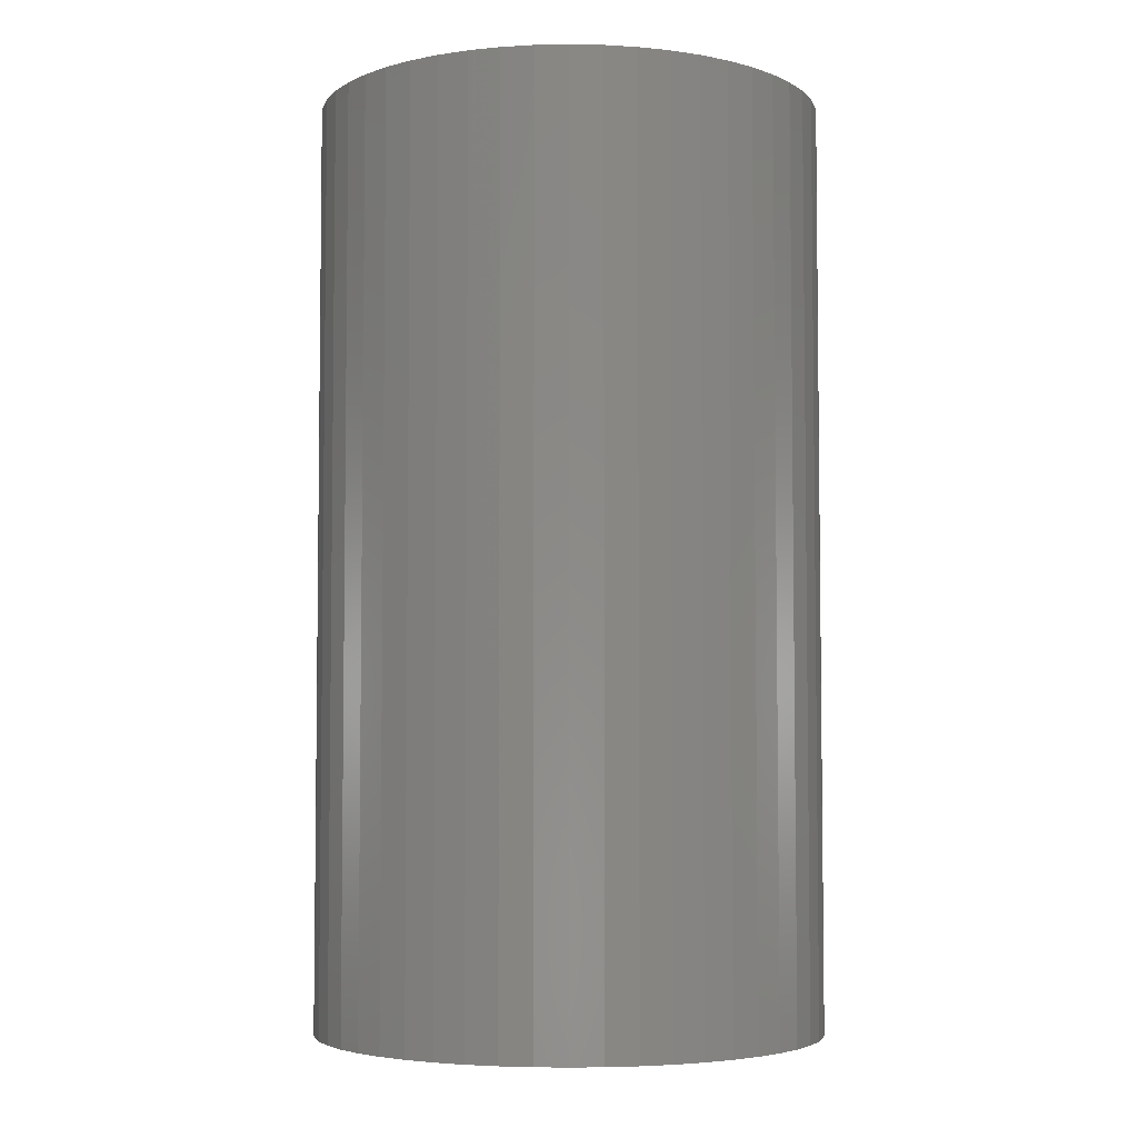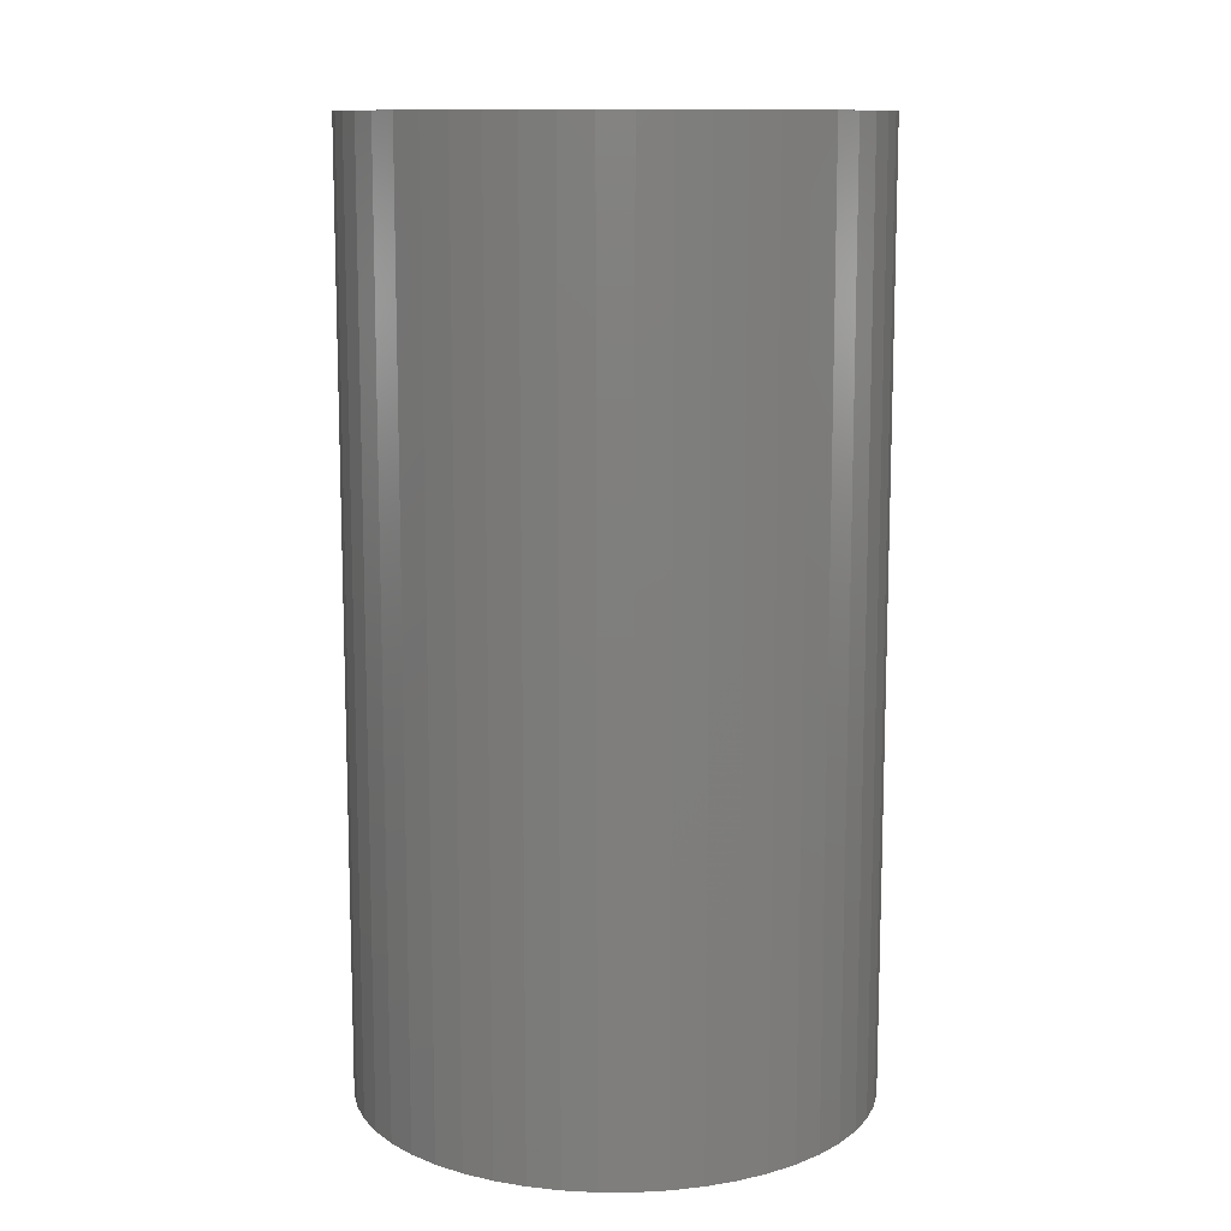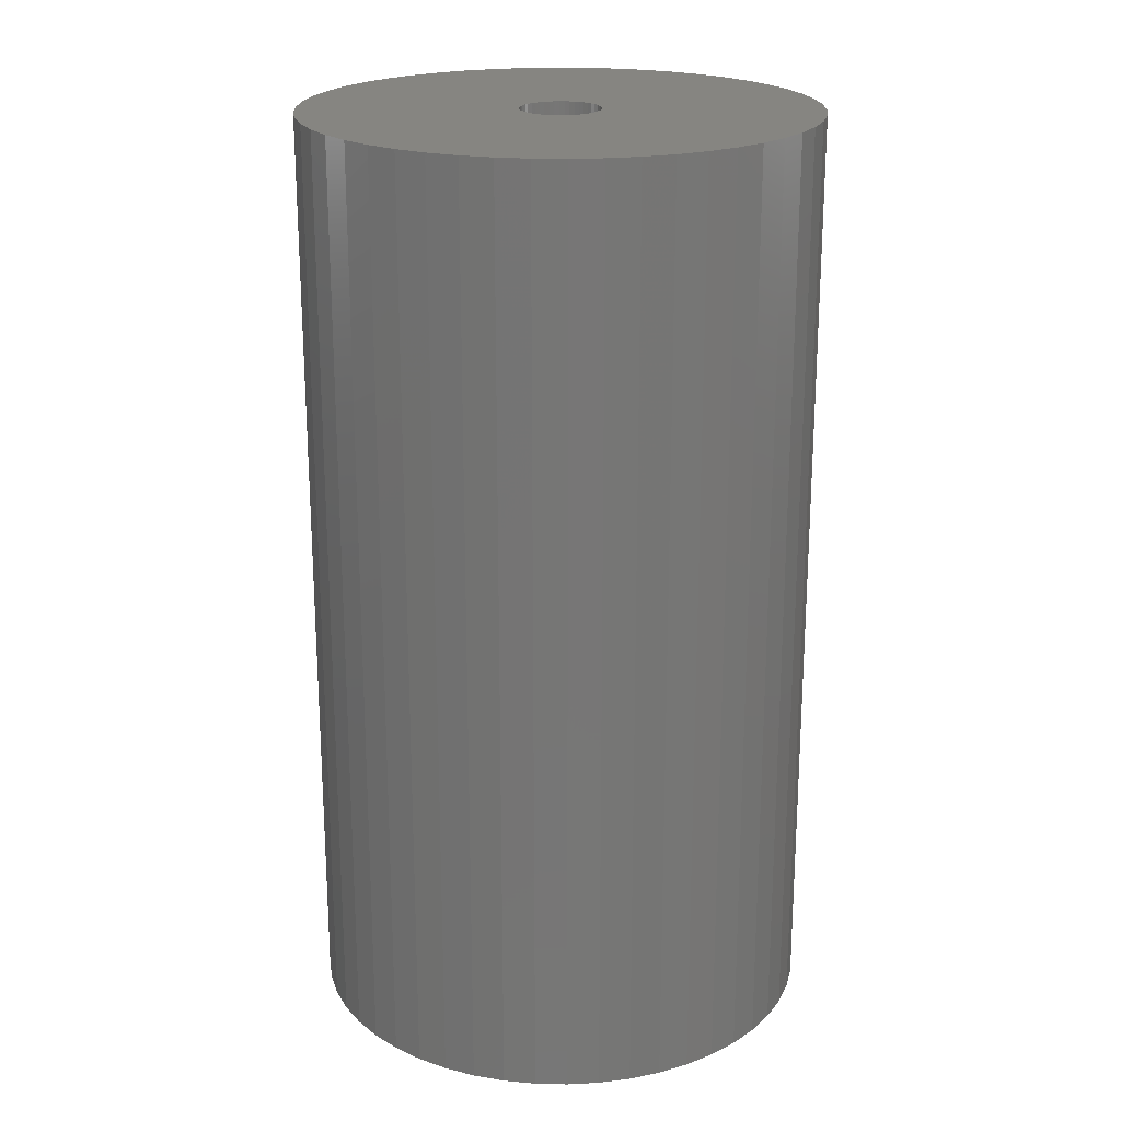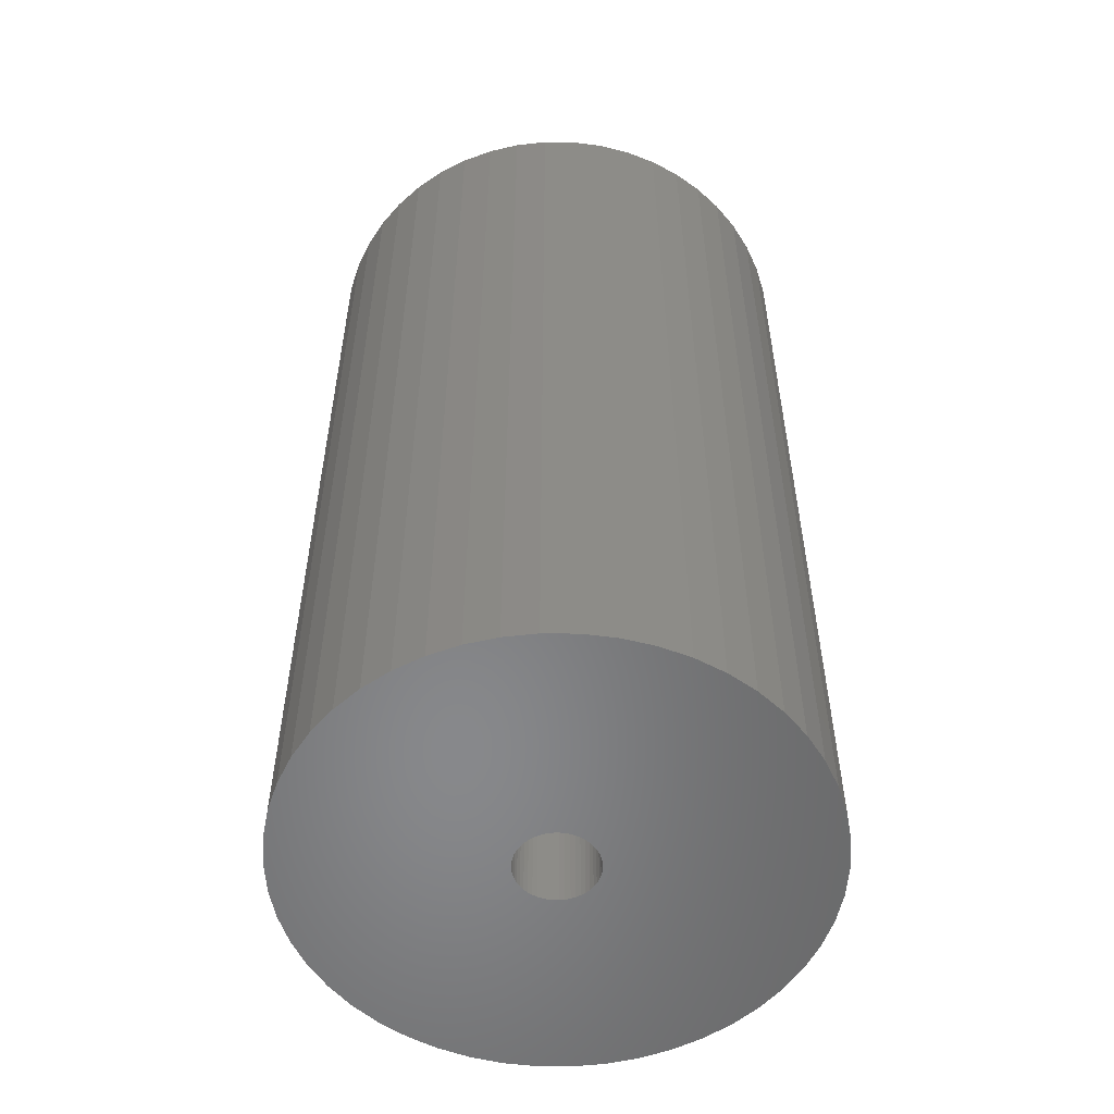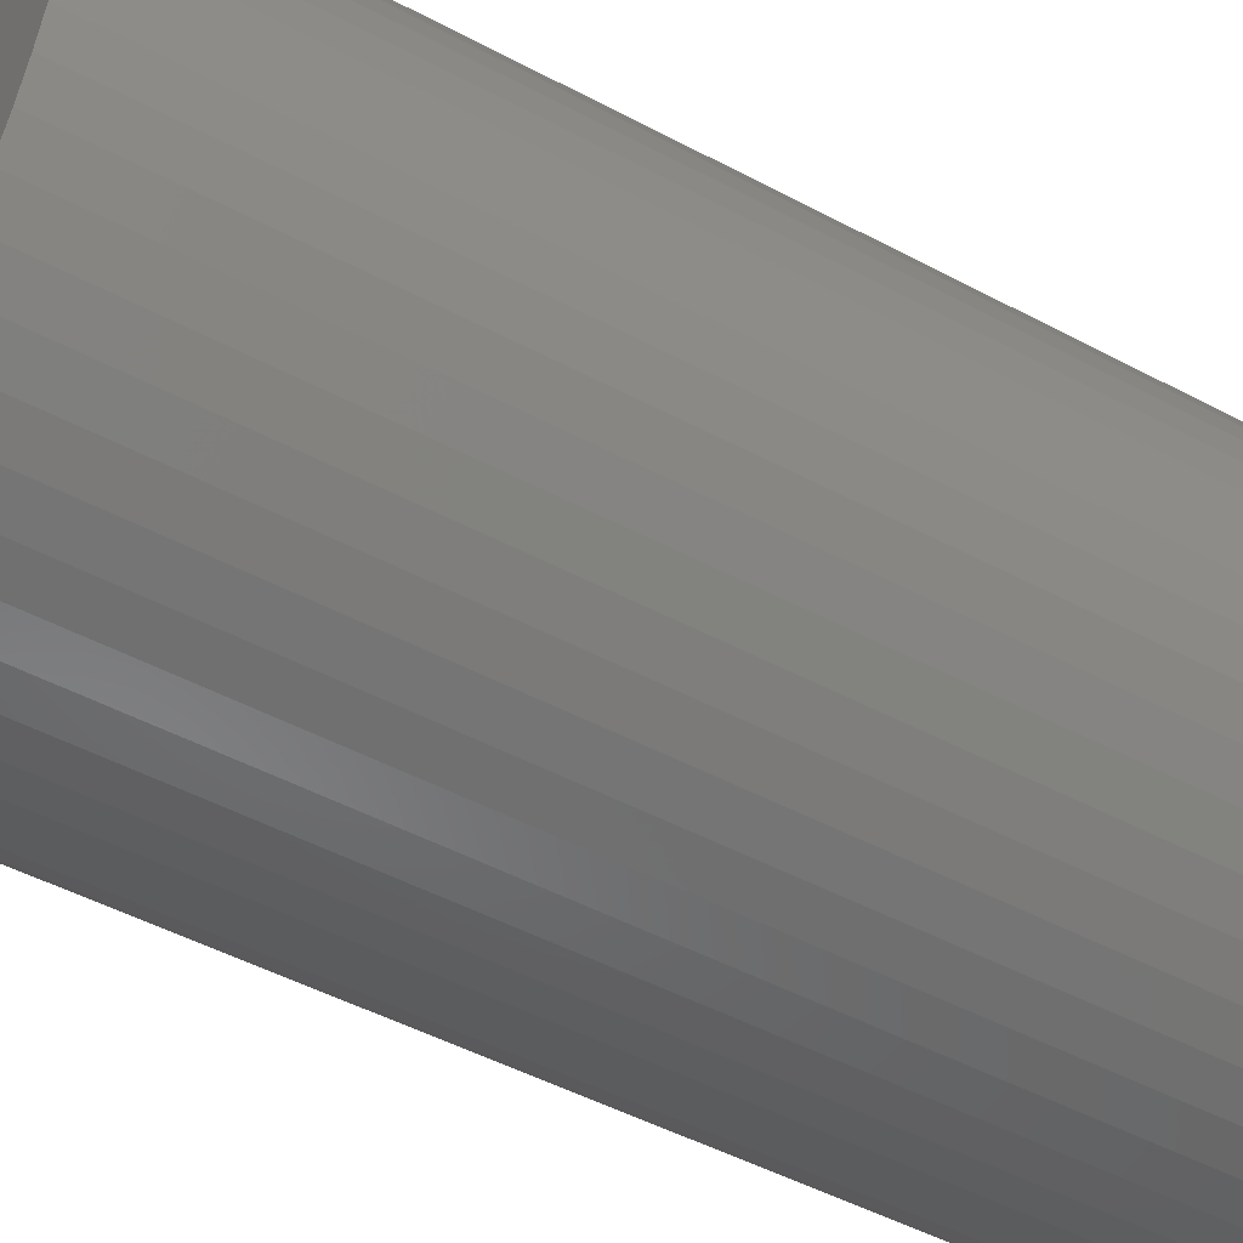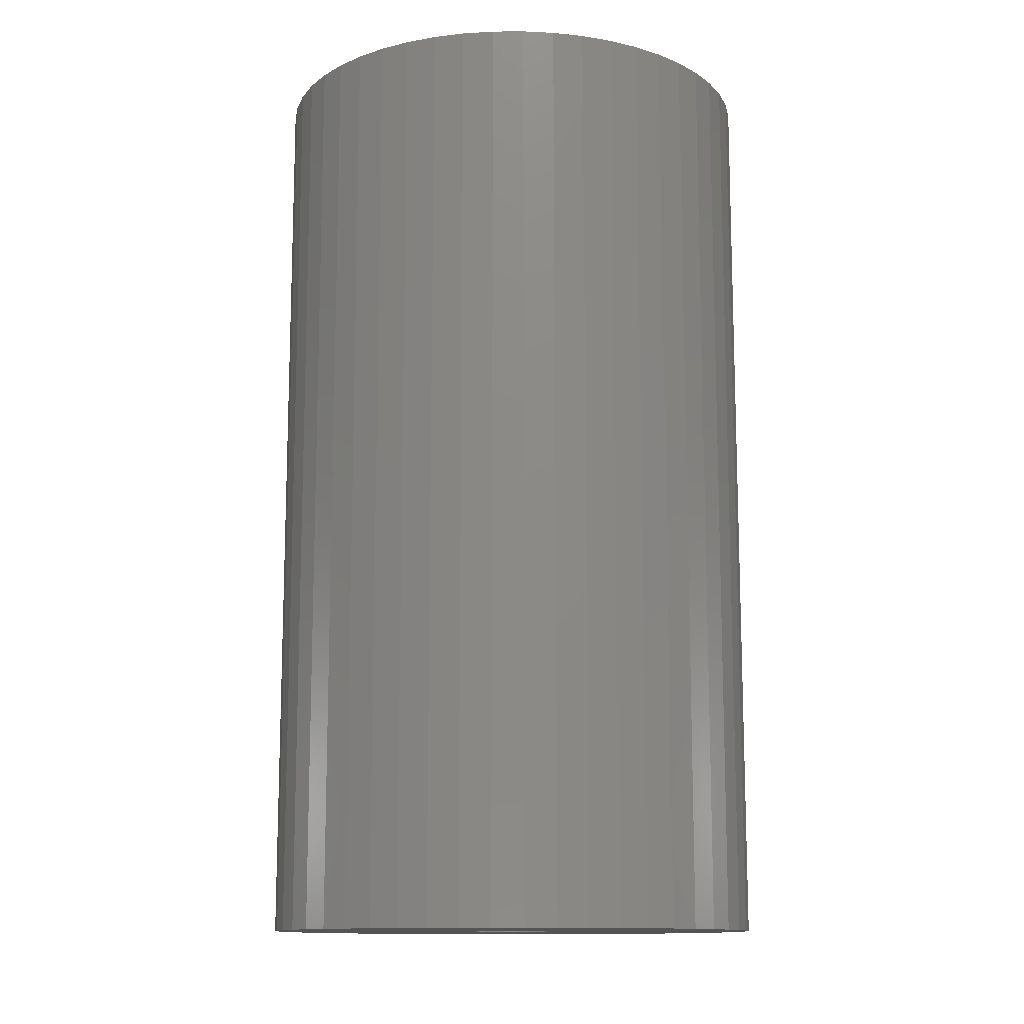
<metadata>
{"format":"stl","ext":"stl","renderer":"f3d","projection":"perspective","resolution":1024,"background":"white","views":[{"elev":-4.6,"azim":-3.6,"up":"+Z"},{"elev":11.4,"azim":-86.4,"up":"+Z"},{"elev":21.2,"azim":59.7,"up":"+Z"},{"elev":-54.7,"azim":-86.9,"up":"+Z"},{"elev":-48.8,"azim":59.3,"up":"+Y"},{"elev":-12.6,"azim":130.5,"up":"+Z"}]}
</metadata>
<code>
# stl→obj: 200 verts, 400 faces
v 11.5 0 21
v 11.41 1.441 -21
v 11.41 1.441 21
v 11.5 0 -21
v -11.5 0 -21
v -11.41 1.441 21
v -11.41 1.441 -21
v -11.5 0 21
v 0.7221 11.48 -21
v -0.7221 11.48 21
v 0.7221 11.48 21
v -0.7221 11.48 -21
v 7.33 -8.861 -21
v 8.383 -7.872 21
v 7.33 -8.861 21
v 8.383 -7.872 -21
v 8.383 7.872 -21
v 7.33 8.861 21
v 8.383 7.872 21
v 7.33 8.861 -21
v -7.33 8.861 -21
v -8.383 7.872 21
v -7.33 8.861 21
v -8.383 7.872 -21
v -3.554 10.94 -21
v -4.896 10.41 21
v -3.554 10.94 21
v -4.896 10.41 -21
v 10.69 4.233 21
v 10.08 5.54 -21
v 10.08 5.54 21
v 10.69 4.233 -21
v 4.896 10.41 -21
v 3.554 10.94 21
v 4.896 10.41 21
v 3.554 10.94 -21
v 6.162 9.71 21
v 6.162 9.71 -21
v -10.08 5.54 -21
v -9.304 6.76 21
v -9.304 6.76 -21
v -10.08 5.54 21
v -11.14 2.86 21
v -11.14 2.86 -21
v -6.162 9.71 -21
v -6.162 9.71 21
v -2.155 11.3 21
v -2.155 11.3 -21
v 0.7221 -11.48 -21
v 2.155 -11.3 21
v 0.7221 -11.48 21
v 2.155 -11.3 -21
v 11.14 2.86 21
v 11.14 2.86 -21
v 9.304 6.76 21
v 9.304 6.76 -21
v 2.155 11.3 21
v 2.155 11.3 -21
v -10.69 4.233 -21
v -10.69 4.233 21
v 1.8 0 21
v 1.786 0.2256 21
v 11.41 -1.441 21
v 1.743 0.4476 21
v 1.786 -0.2256 21
v 1.674 0.6626 21
v 11.14 -2.86 21
v 1.577 0.8672 21
v 1.743 -0.4476 21
v 1.456 1.058 21
v 10.69 -4.233 21
v 1.312 1.232 21
v 1.674 -0.6626 21
v 1.147 1.387 21
v 10.08 -5.54 21
v 0.9645 1.52 21
v 1.577 -0.8672 21
v 0.7664 1.629 21
v 9.304 -6.76 21
v 0.5562 1.712 21
v 1.456 -1.058 21
v 0.3373 1.768 21
v 0.113 1.796 21
v -0.113 1.796 21
v -0.3373 1.768 21
v -0.5562 1.712 21
v -0.7664 1.629 21
v -0.9645 1.52 21
v -1.147 1.387 21
v -1.312 1.232 21
v -1.456 1.058 21
v 1.312 -1.232 21
v 1.147 -1.387 21
v 6.162 -9.71 21
v 0.9645 -1.52 21
v 4.896 -10.41 21
v 0.7664 -1.629 21
v 3.554 -10.94 21
v 0.5562 -1.712 21
v 0.3373 -1.768 21
v 0.113 -1.796 21
v -0.113 -1.796 21
v -0.7221 -11.48 21
v -0.3373 -1.768 21
v -2.155 -11.3 21
v -0.5562 -1.712 21
v -3.554 -10.94 21
v -0.7664 -1.629 21
v -4.896 -10.41 21
v -0.9645 -1.52 21
v -6.162 -9.71 21
v -1.147 -1.387 21
v -7.33 -8.861 21
v -1.312 -1.232 21
v -8.383 -7.872 21
v -1.456 -1.058 21
v -9.304 -6.76 21
v -1.577 -0.8672 21
v -10.08 -5.54 21
v -1.674 -0.6626 21
v -10.69 -4.233 21
v -1.743 -0.4476 21
v -11.14 -2.86 21
v -1.786 -0.2256 21
v -11.41 -1.441 21
v -1.8 0 21
v -1.577 0.8672 21
v -1.674 0.6626 21
v -1.743 0.4476 21
v -1.786 0.2256 21
v 11.41 -1.441 -21
v -11.41 -1.441 -21
v -10.69 -4.233 -21
v -11.14 -2.86 -21
v 6.162 -9.71 -21
v 3.554 -10.94 -21
v 4.896 -10.41 -21
v 10.69 -4.233 -21
v 10.08 -5.54 -21
v 11.14 -2.86 -21
v -0.7221 -11.48 -21
v -4.896 -10.41 -21
v -3.554 -10.94 -21
v -8.383 -7.872 -21
v -9.304 -6.76 -21
v 1.8 0 -21
v 1.786 -0.2256 -21
v 1.743 -0.4476 -21
v 1.786 0.2256 -21
v 1.674 -0.6626 -21
v 1.577 -0.8672 -21
v 9.304 -6.76 -21
v 1.743 0.4476 -21
v 1.456 -1.058 -21
v 1.312 -1.232 -21
v 1.674 0.6626 -21
v 1.147 -1.387 -21
v 0.9645 -1.52 -21
v 1.577 0.8672 -21
v 0.7664 -1.629 -21
v 0.5562 -1.712 -21
v 1.456 1.058 -21
v 0.3373 -1.768 -21
v 0.113 -1.796 -21
v -0.113 -1.796 -21
v -0.3373 -1.768 -21
v -2.155 -11.3 -21
v -0.5562 -1.712 -21
v -0.7664 -1.629 -21
v -0.9645 -1.52 -21
v -6.162 -9.71 -21
v -1.147 -1.387 -21
v -7.33 -8.861 -21
v -1.312 -1.232 -21
v -1.456 -1.058 -21
v 1.312 1.232 -21
v 1.147 1.387 -21
v 0.9645 1.52 -21
v 0.7664 1.629 -21
v 0.5562 1.712 -21
v 0.3373 1.768 -21
v 0.113 1.796 -21
v -0.113 1.796 -21
v -0.3373 1.768 -21
v -0.5562 1.712 -21
v -0.7664 1.629 -21
v -0.9645 1.52 -21
v -1.147 1.387 -21
v -1.312 1.232 -21
v -1.456 1.058 -21
v -1.577 0.8672 -21
v -1.674 0.6626 -21
v -1.743 0.4476 -21
v -1.786 0.2256 -21
v -1.8 0 -21
v -1.577 -0.8672 -21
v -10.08 -5.54 -21
v -1.674 -0.6626 -21
v -1.743 -0.4476 -21
v -1.786 -0.2256 -21
f 1 2 3
f 2 1 4
f 5 6 7
f 6 5 8
f 9 10 11
f 10 9 12
f 13 14 15
f 14 13 16
f 17 18 19
f 18 17 20
f 21 22 23
f 22 21 24
f 25 26 27
f 26 25 28
f 29 30 31
f 30 29 32
f 33 34 35
f 34 33 36
f 20 37 18
f 37 20 38
f 39 40 41
f 40 39 42
f 41 22 24
f 22 41 40
f 7 43 44
f 43 7 6
f 45 23 46
f 23 45 21
f 12 47 10
f 47 12 48
f 49 50 51
f 50 49 52
f 53 32 29
f 32 53 54
f 3 54 53
f 54 3 2
f 55 17 19
f 17 55 56
f 31 56 55
f 56 31 30
f 36 57 34
f 57 36 58
f 58 11 57
f 11 58 9
f 38 35 37
f 35 38 33
f 59 42 39
f 42 59 60
f 61 1 3
f 62 3 53
f 1 61 63
f 64 53 29
f 65 63 61
f 66 29 31
f 63 65 67
f 68 31 55
f 69 67 65
f 70 55 19
f 67 69 71
f 72 19 18
f 73 71 69
f 74 18 37
f 71 73 75
f 76 37 35
f 77 75 73
f 78 35 34
f 75 77 79
f 80 34 57
f 81 79 77
f 79 81 14
f 3 62 61
f 53 64 62
f 29 66 64
f 31 68 66
f 55 70 68
f 19 72 70
f 18 74 72
f 37 76 74
f 35 78 76
f 82 57 11
f 34 80 78
f 57 82 80
f 11 83 82
f 11 84 83
f 10 84 11
f 84 10 85
f 47 85 10
f 85 47 86
f 27 86 47
f 86 27 87
f 26 87 27
f 87 26 88
f 46 88 26
f 88 46 89
f 23 89 46
f 89 23 90
f 90 22 91
f 22 90 23
f 92 14 81
f 14 92 15
f 93 15 92
f 15 93 94
f 95 94 93
f 94 95 96
f 97 96 95
f 96 97 98
f 99 98 97
f 98 99 50
f 100 50 99
f 50 100 51
f 101 51 100
f 102 51 101
f 103 102 104
f 105 104 106
f 102 103 51
f 107 106 108
f 109 108 110
f 111 110 112
f 113 112 114
f 115 114 116
f 117 116 118
f 119 118 120
f 121 120 122
f 123 122 124
f 104 105 103
f 125 124 126
f 40 91 22
f 91 40 127
f 106 107 105
f 42 127 40
f 108 109 107
f 127 42 128
f 110 111 109
f 60 128 42
f 112 113 111
f 128 60 129
f 114 115 113
f 43 129 60
f 116 117 115
f 129 43 130
f 118 119 117
f 6 130 43
f 120 121 119
f 130 6 126
f 122 123 121
f 8 126 6
f 124 125 123
f 126 8 125
f 63 4 1
f 4 63 131
f 132 8 5
f 8 132 125
f 133 123 134
f 123 133 121
f 135 15 94
f 15 135 13
f 136 96 98
f 96 136 137
f 52 98 50
f 98 52 136
f 44 60 59
f 60 44 43
f 28 46 26
f 46 28 45
f 48 27 47
f 27 48 25
f 75 138 71
f 138 75 139
f 71 140 67
f 140 71 138
f 67 131 63
f 131 67 140
f 141 51 103
f 51 141 49
f 142 107 109
f 107 142 143
f 144 117 145
f 117 144 115
f 134 125 132
f 125 134 123
f 146 4 131
f 147 131 140
f 4 146 2
f 148 140 138
f 149 2 146
f 150 138 139
f 2 149 54
f 151 139 152
f 153 54 149
f 154 152 16
f 54 153 32
f 155 16 13
f 156 32 153
f 157 13 135
f 32 156 30
f 158 135 137
f 159 30 156
f 160 137 136
f 30 159 56
f 161 136 52
f 162 56 159
f 56 162 17
f 131 147 146
f 140 148 147
f 138 150 148
f 139 151 150
f 152 154 151
f 16 155 154
f 13 157 155
f 135 158 157
f 137 160 158
f 163 52 49
f 136 161 160
f 52 163 161
f 49 164 163
f 49 165 164
f 141 165 49
f 165 141 166
f 167 166 141
f 166 167 168
f 143 168 167
f 168 143 169
f 142 169 143
f 169 142 170
f 171 170 142
f 170 171 172
f 173 172 171
f 172 173 174
f 174 144 175
f 144 174 173
f 176 17 162
f 17 176 20
f 177 20 176
f 20 177 38
f 178 38 177
f 38 178 33
f 179 33 178
f 33 179 36
f 180 36 179
f 36 180 58
f 181 58 180
f 58 181 9
f 182 9 181
f 183 9 182
f 12 183 184
f 48 184 185
f 183 12 9
f 25 185 186
f 28 186 187
f 45 187 188
f 21 188 189
f 24 189 190
f 41 190 191
f 39 191 192
f 59 192 193
f 44 193 194
f 184 48 12
f 7 194 195
f 145 175 144
f 175 145 196
f 185 25 48
f 197 196 145
f 186 28 25
f 196 197 198
f 187 45 28
f 133 198 197
f 188 21 45
f 198 133 199
f 189 24 21
f 134 199 133
f 190 41 24
f 199 134 200
f 191 39 41
f 132 200 134
f 192 59 39
f 200 132 195
f 193 44 59
f 5 195 132
f 194 7 44
f 195 5 7
f 137 94 96
f 94 137 135
f 79 139 75
f 139 79 152
f 167 103 105
f 103 167 141
f 173 111 113
f 111 173 171
f 144 113 115
f 113 144 173
f 197 121 133
f 121 197 119
f 14 152 79
f 152 14 16
f 143 105 107
f 105 143 167
f 171 109 111
f 109 171 142
f 145 119 197
f 119 145 117
f 146 62 149
f 62 146 61
f 126 194 130
f 194 126 195
f 183 83 84
f 83 183 182
f 164 102 101
f 102 164 165
f 177 72 74
f 72 177 176
f 189 89 90
f 89 189 188
f 186 86 87
f 86 186 185
f 154 77 151
f 77 154 81
f 156 68 159
f 68 156 66
f 149 64 153
f 64 149 62
f 180 78 80
f 78 180 179
f 181 80 82
f 80 181 180
f 178 74 76
f 74 178 177
f 128 191 127
f 191 128 192
f 129 192 128
f 192 129 193
f 185 85 86
f 85 185 184
f 163 101 100
f 101 163 164
f 160 99 97
f 99 160 161
f 153 66 156
f 66 153 64
f 162 72 176
f 72 162 70
f 159 70 162
f 70 159 68
f 182 82 83
f 82 182 181
f 179 76 78
f 76 179 178
f 127 190 91
f 190 127 191
f 91 189 90
f 189 91 190
f 130 193 129
f 193 130 194
f 187 87 88
f 87 187 186
f 188 88 89
f 88 188 187
f 184 84 85
f 84 184 183
f 158 97 95
f 97 158 160
f 155 93 92
f 93 155 157
f 148 65 147
f 65 148 69
f 118 198 120
f 198 118 196
f 151 73 150
f 73 151 77
f 155 81 154
f 81 155 92
f 147 61 146
f 61 147 65
f 166 106 104
f 106 166 168
f 114 175 116
f 175 114 174
f 120 199 122
f 199 120 198
f 161 100 99
f 100 161 163
f 157 95 93
f 95 157 158
f 150 69 148
f 69 150 73
f 165 104 102
f 104 165 166
f 168 108 106
f 108 168 169
f 170 112 110
f 112 170 172
f 172 114 112
f 114 172 174
f 122 200 124
f 200 122 199
f 124 195 126
f 195 124 200
f 169 110 108
f 110 169 170
f 116 196 118
f 196 116 175

</code>
